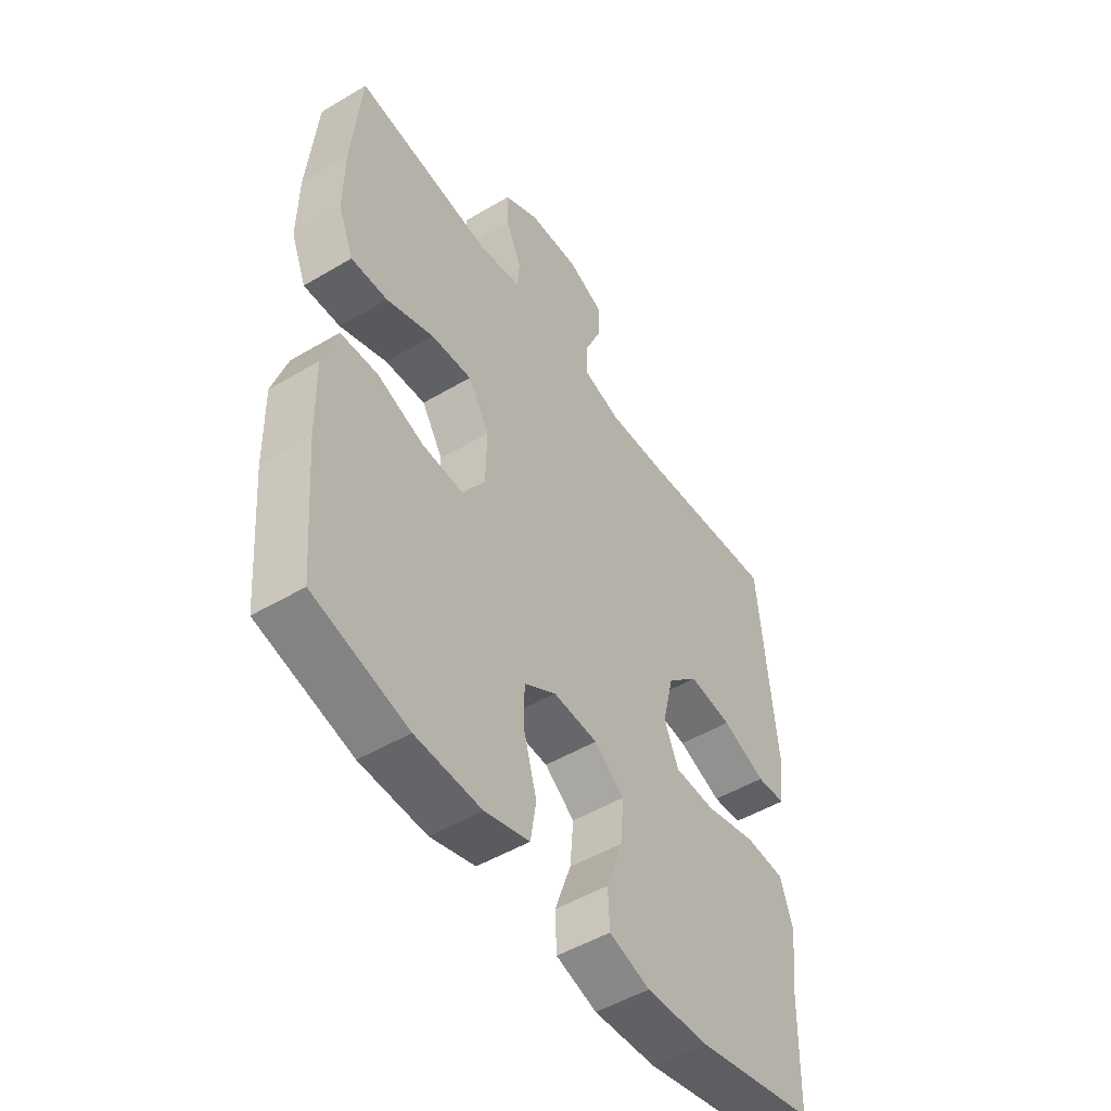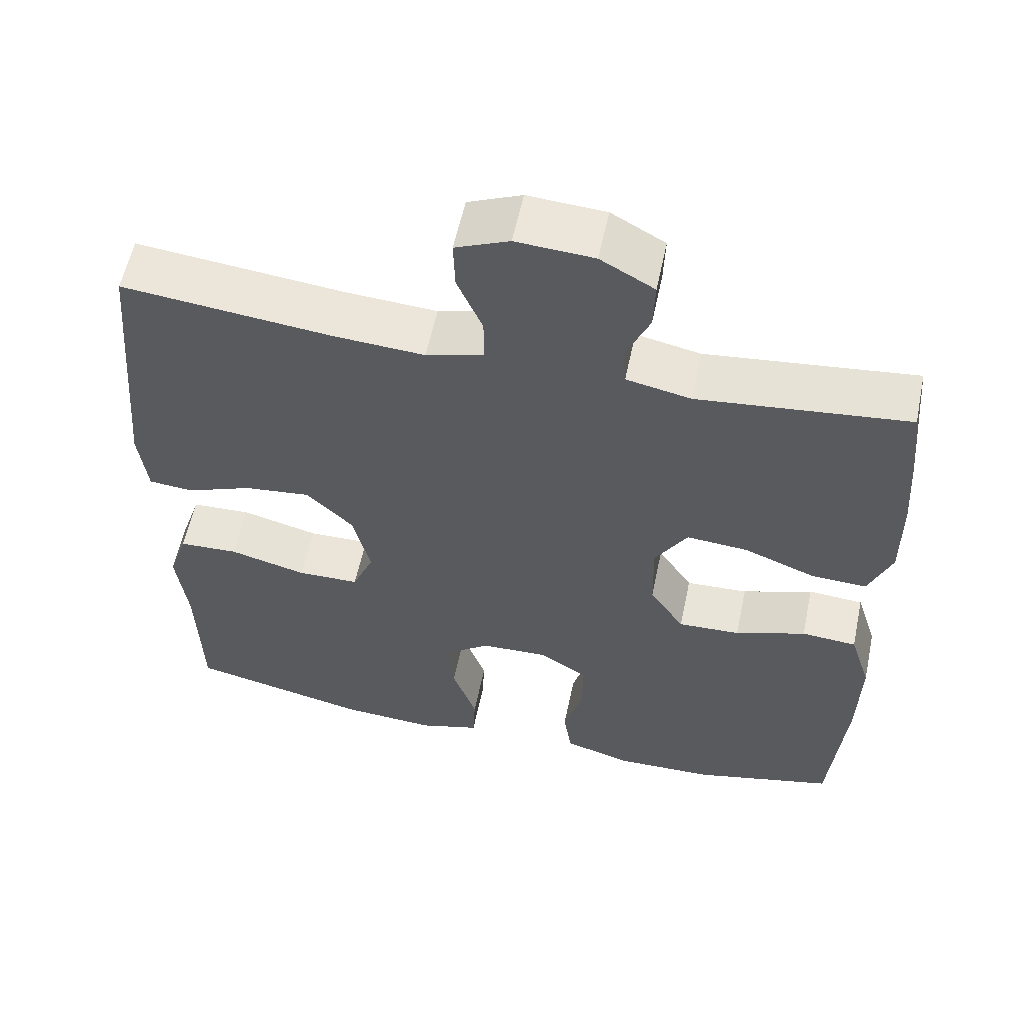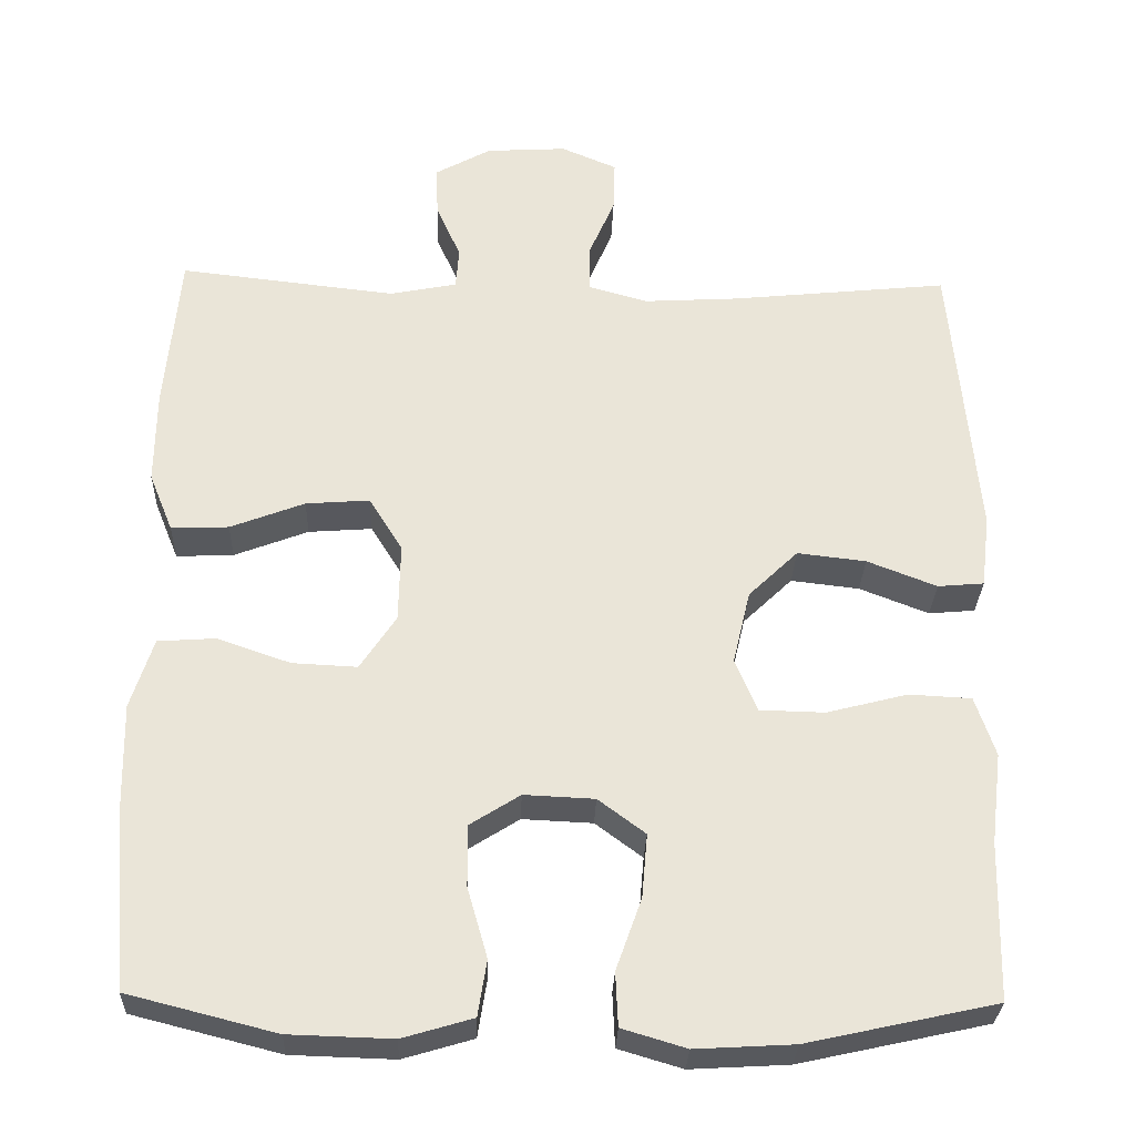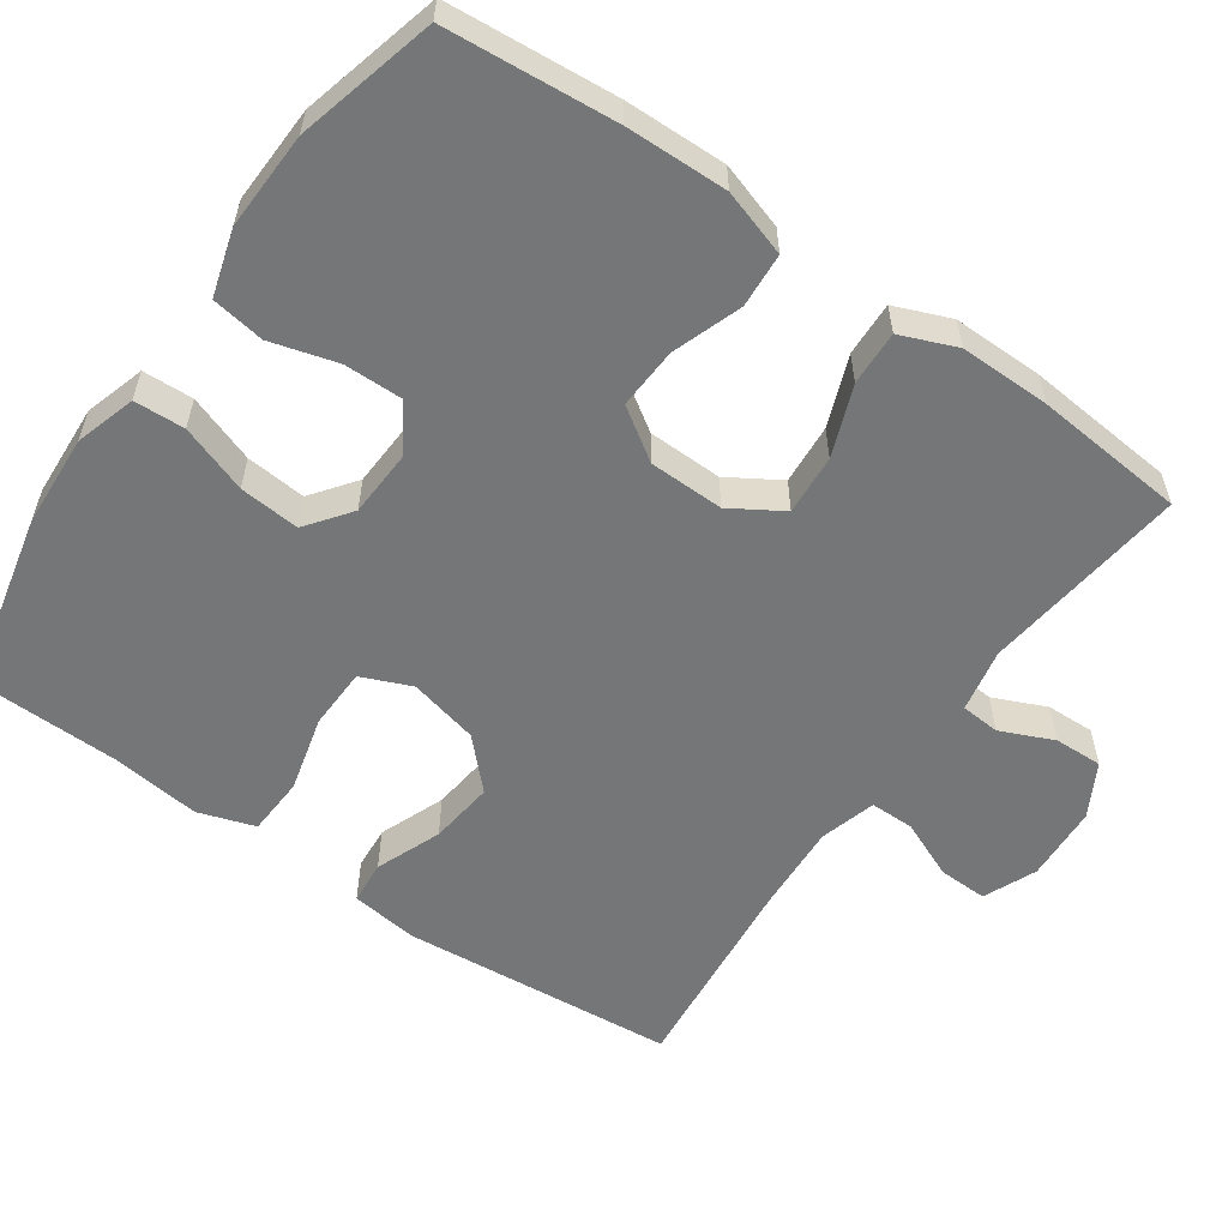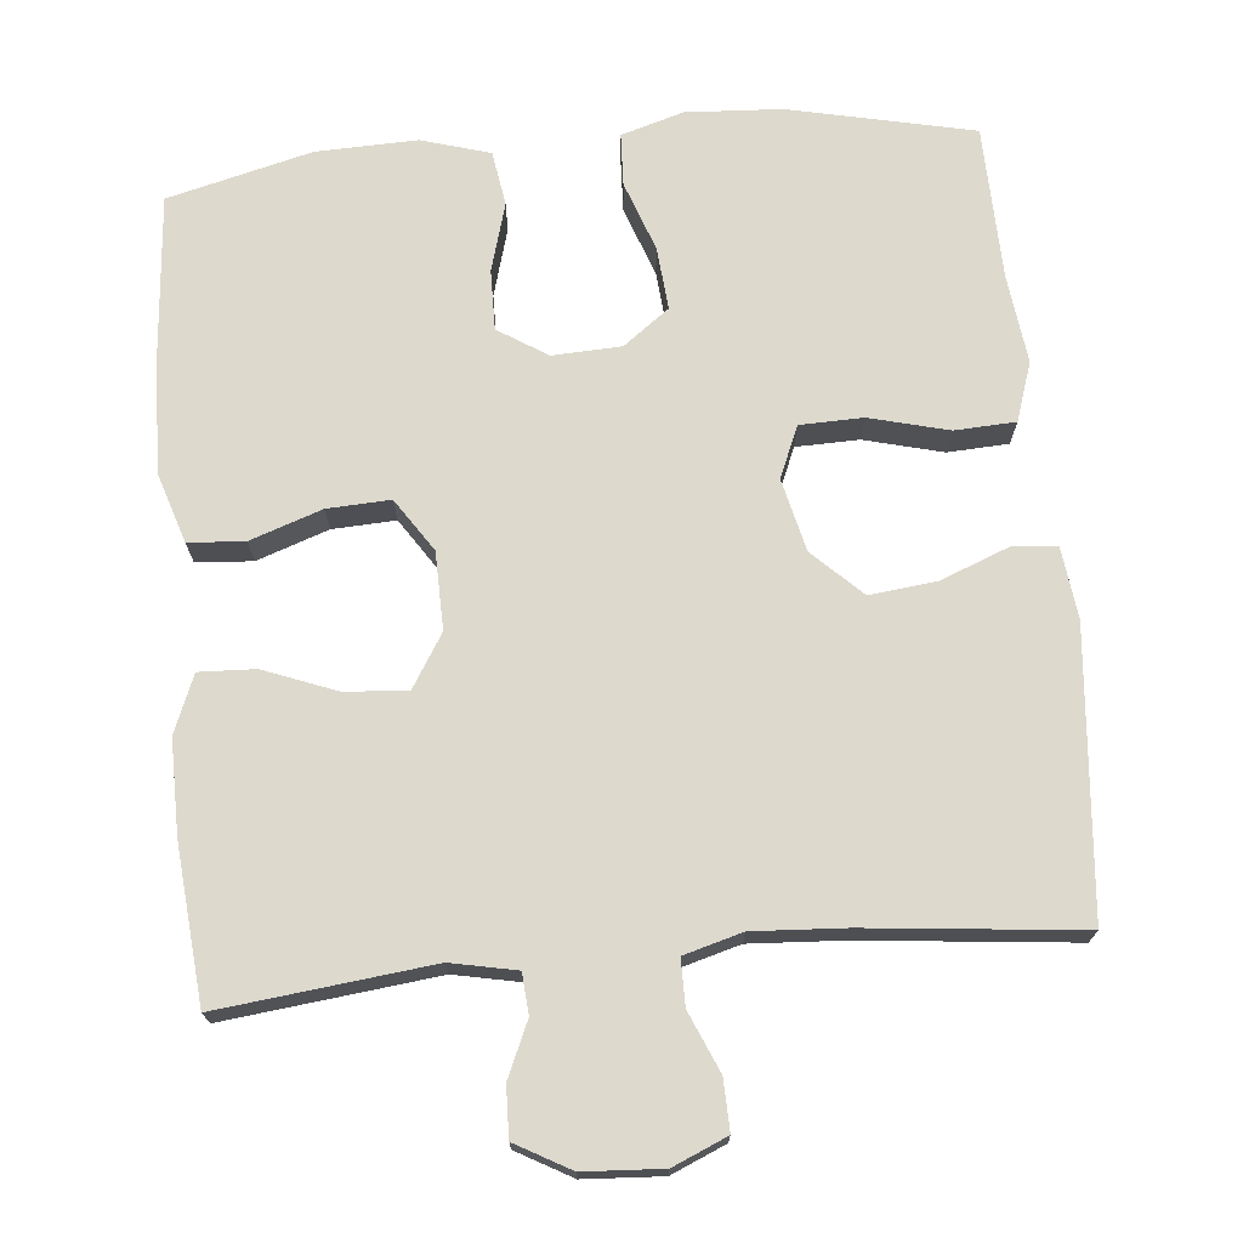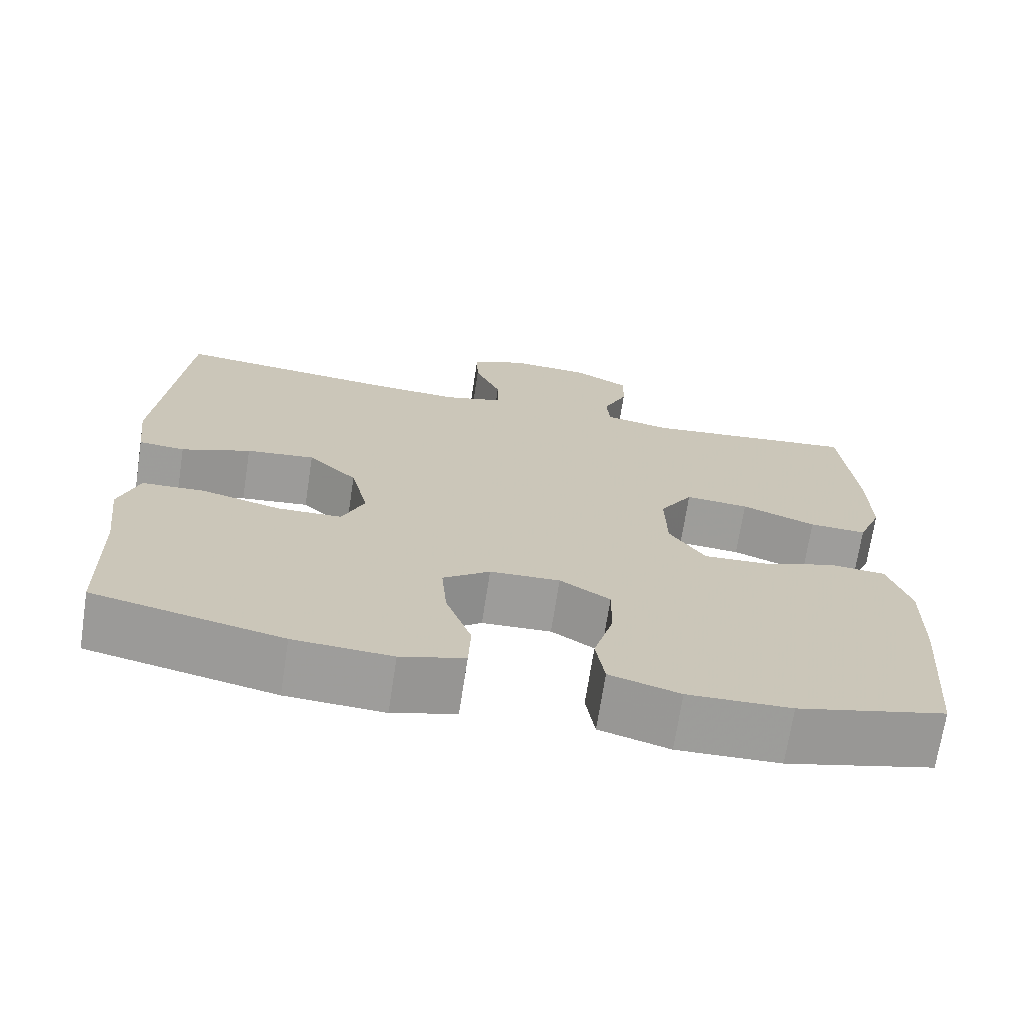
<metadata>
{"format":"obj","ext":"obj","renderer":"f3d","projection":"perspective","resolution":1024,"background":"white","views":[{"elev":-50.2,"azim":-56.9,"up":"+Z"},{"elev":57.7,"azim":-168.1,"up":"+Z"},{"elev":-29.7,"azim":-1.9,"up":"+Z"},{"elev":-56.8,"azim":-125.0,"up":"+Y"},{"elev":71.9,"azim":-5.3,"up":"+Y"},{"elev":-70.4,"azim":171.3,"up":"+Z"}]}
</metadata>
<code>
v 0.5 0.07 0.5
v 0.532 0.07 0.137
v 0.521 0.07 0.046
v 0.463 0.07 0.041
v 0.376 0.07 0.075
v 0.29 0.07 0.085
v 0.228 0.07 0.025
v 0.206 0.07 -0.068
v 0.234 0.07 -0.134
v 0.315 0.07 -0.136
v 0.416 0.07 -0.11
v 0.494 0.07 -0.114
v 0.519 0.07 -0.189
v 0.505 0.07 -0.303
v 0.5 0.07 -0.5
v 0.264 0.07 -0.552
v 0.141 0.07 -0.559
v 0.061 0.07 -0.535
v 0.058 0.07 -0.468
v 0.09 0.07 -0.378
v 0.097 0.07 -0.298
v 0.038 0.07 -0.254
v -0.05 0.07 -0.25
v -0.113 0.07 -0.29
v -0.112 0.07 -0.367
v -0.087 0.07 -0.455
v -0.098 0.07 -0.525
v -0.186 0.07 -0.551
v -0.315 0.07 -0.547
v -0.5 0.07 -0.5
v -0.519 0.07 -0.275
v -0.522 0.07 -0.141
v -0.494 0.07 -0.053
v -0.422 0.07 -0.048
v -0.33 0.07 -0.08
v -0.249 0.07 -0.084
v -0.204 0.07 -0.016
v -0.202 0.07 0.083
v -0.244 0.07 0.151
v -0.324 0.07 0.145
v -0.417 0.07 0.109
v -0.489 0.07 0.106
v -0.519 0.07 0.18
v -0.518 0.07 0.3
v -0.5 0.07 0.5
v -0.228 0.07 0.469
v -0.144 0.07 0.486
v -0.14 0.07 0.538
v -0.171 0.07 0.608
v -0.173 0.07 0.672
v -0.103 0.07 0.711
v -0.002 0.07 0.717
v 0.068 0.07 0.687
v 0.066 0.07 0.622
v 0.033 0.07 0.545
v 0.033 0.07 0.486
v 0.108 0.07 0.465
v 0.227 0.07 0.472
v 0.5 0 0.5
v 0.532 0 0.137
v 0.521 0 0.046
v 0.463 0 0.041
v 0.376 0 0.075
v 0.29 0 0.085
v 0.228 0 0.025
v 0.206 0 -0.068
v 0.234 0 -0.134
v 0.315 0 -0.136
v 0.416 0 -0.11
v 0.494 0 -0.114
v 0.519 0 -0.189
v 0.505 0 -0.303
v 0.5 0 -0.5
v 0.264 0 -0.552
v 0.141 0 -0.559
v 0.061 0 -0.535
v 0.058 0 -0.468
v 0.09 0 -0.378
v 0.097 0 -0.298
v 0.038 0 -0.254
v -0.05 0 -0.25
v -0.113 0 -0.29
v -0.112 0 -0.367
v -0.087 0 -0.455
v -0.098 0 -0.525
v -0.186 0 -0.551
v -0.315 0 -0.547
v -0.5 0 -0.5
v -0.519 0 -0.275
v -0.522 0 -0.141
v -0.494 0 -0.053
v -0.422 0 -0.048
v -0.33 0 -0.08
v -0.249 0 -0.084
v -0.204 0 -0.016
v -0.202 0 0.083
v -0.244 0 0.151
v -0.324 0 0.145
v -0.417 0 0.109
v -0.489 0 0.106
v -0.519 0 0.18
v -0.518 0 0.3
v -0.5 0 0.5
v -0.228 0 0.469
v -0.144 0 0.486
v -0.14 0 0.538
v -0.171 0 0.608
v -0.173 0 0.672
v -0.103 0 0.711
v -0.002 0 0.717
v 0.068 0 0.687
v 0.066 0 0.622
v 0.033 0 0.545
v 0.033 0 0.486
v 0.108 0 0.465
v 0.227 0 0.472
f 53 54 55
f 52 53 55
f 51 52 55
f 50 51 55
f 49 50 55
f 48 49 55
f 47 48 55 56
f 46 47 56 57
f 44 45 46
f 43 44 46
f 42 43 46
f 41 42 46
f 40 41 46
f 39 40 46 57
f 33 34 35
f 32 33 35
f 31 32 35
f 30 31 35
f 29 30 35
f 28 29 35
f 27 28 35
f 26 27 35
f 25 26 35
f 24 25 35 36
f 23 24 36 37
f 18 19 20
f 17 18 20
f 16 17 20
f 15 16 20
f 14 15 20
f 14 20 21
f 13 14 21
f 12 13 21
f 11 12 21
f 10 11 21
f 9 10 21 22
f 3 4 5
f 2 3 5
f 1 2 5
f 58 1 5
f 58 5 6
f 58 6 7
f 57 58 7
f 39 57 7
f 38 39 7
f 23 37 38
f 22 23 38
f 9 22 38
f 8 9 38
f 7 8 38
f 113 112 111
f 113 111 110
f 113 110 109
f 113 109 108
f 113 108 107
f 113 107 106
f 114 113 106 105
f 115 114 105 104
f 104 103 102
f 104 102 101
f 104 101 100
f 104 100 99
f 104 99 98
f 115 104 98 97
f 93 92 91
f 93 91 90
f 93 90 89
f 93 89 88
f 93 88 87
f 93 87 86
f 93 86 85
f 93 85 84
f 93 84 83
f 94 93 83 82
f 95 94 82 81
f 78 77 76
f 78 76 75
f 78 75 74
f 78 74 73
f 78 73 72
f 79 78 72
f 79 72 71
f 79 71 70
f 79 70 69
f 79 69 68
f 80 79 68 67
f 63 62 61
f 63 61 60
f 63 60 59
f 63 59 116
f 64 63 116
f 65 64 116
f 65 116 115
f 65 115 97
f 65 97 96
f 96 95 81
f 96 81 80
f 96 80 67
f 96 67 66
f 96 66 65
f 1 59 60 2
f 2 60 61 3
f 3 61 62 4
f 4 62 63 5
f 5 63 64 6
f 6 64 65 7
f 7 65 66 8
f 8 66 67 9
f 9 67 68 10
f 10 68 69 11
f 11 69 70 12
f 12 70 71 13
f 13 71 72 14
f 14 72 73 15
f 15 73 74 16
f 16 74 75 17
f 17 75 76 18
f 18 76 77 19
f 19 77 78 20
f 20 78 79 21
f 21 79 80 22
f 22 80 81 23
f 23 81 82 24
f 24 82 83 25
f 25 83 84 26
f 26 84 85 27
f 27 85 86 28
f 28 86 87 29
f 29 87 88 30
f 30 88 89 31
f 31 89 90 32
f 32 90 91 33
f 33 91 92 34
f 34 92 93 35
f 35 93 94 36
f 36 94 95 37
f 37 95 96 38
f 38 96 97 39
f 39 97 98 40
f 40 98 99 41
f 41 99 100 42
f 42 100 101 43
f 43 101 102 44
f 44 102 103 45
f 45 103 104 46
f 46 104 105 47
f 47 105 106 48
f 48 106 107 49
f 49 107 108 50
f 50 108 109 51
f 51 109 110 52
f 52 110 111 53
f 53 111 112 54
f 54 112 113 55
f 55 113 114 56
f 56 114 115 57
f 57 115 116 58
f 58 116 59 1

</code>
